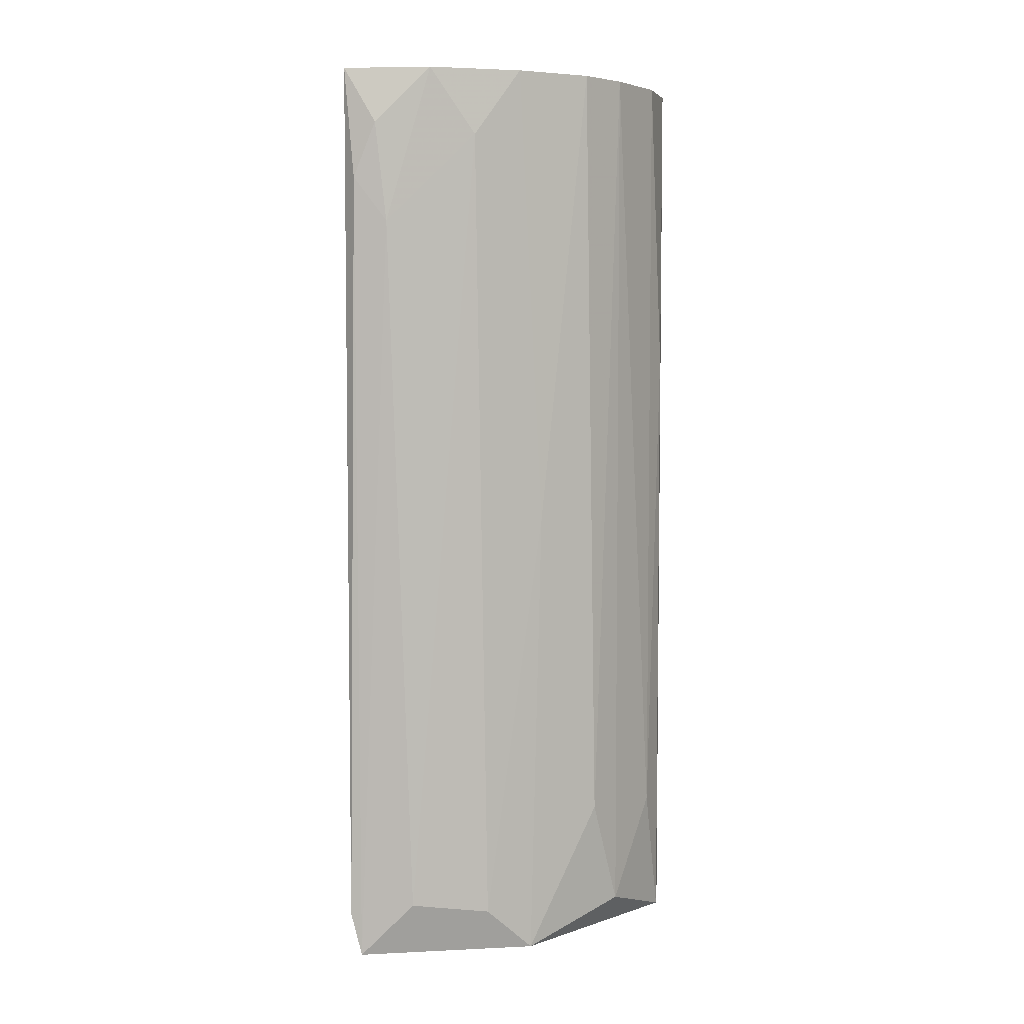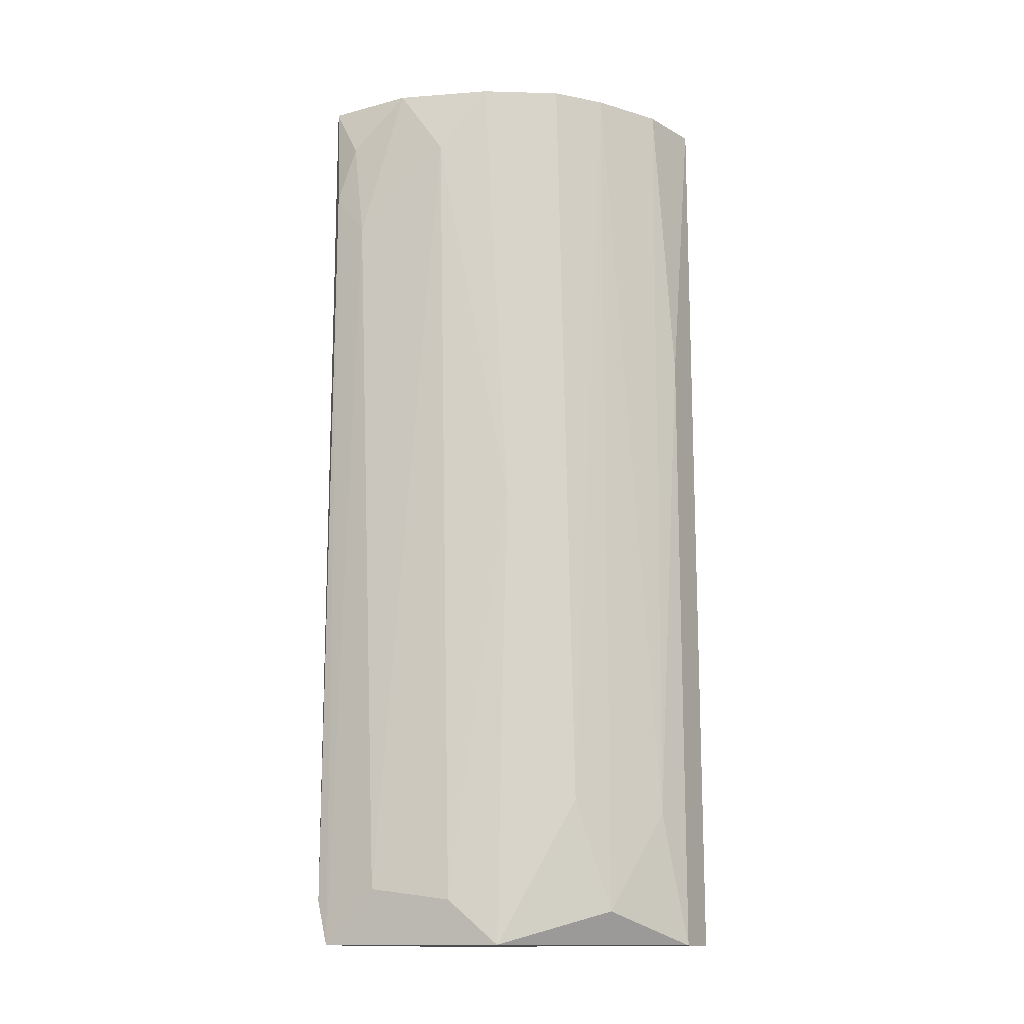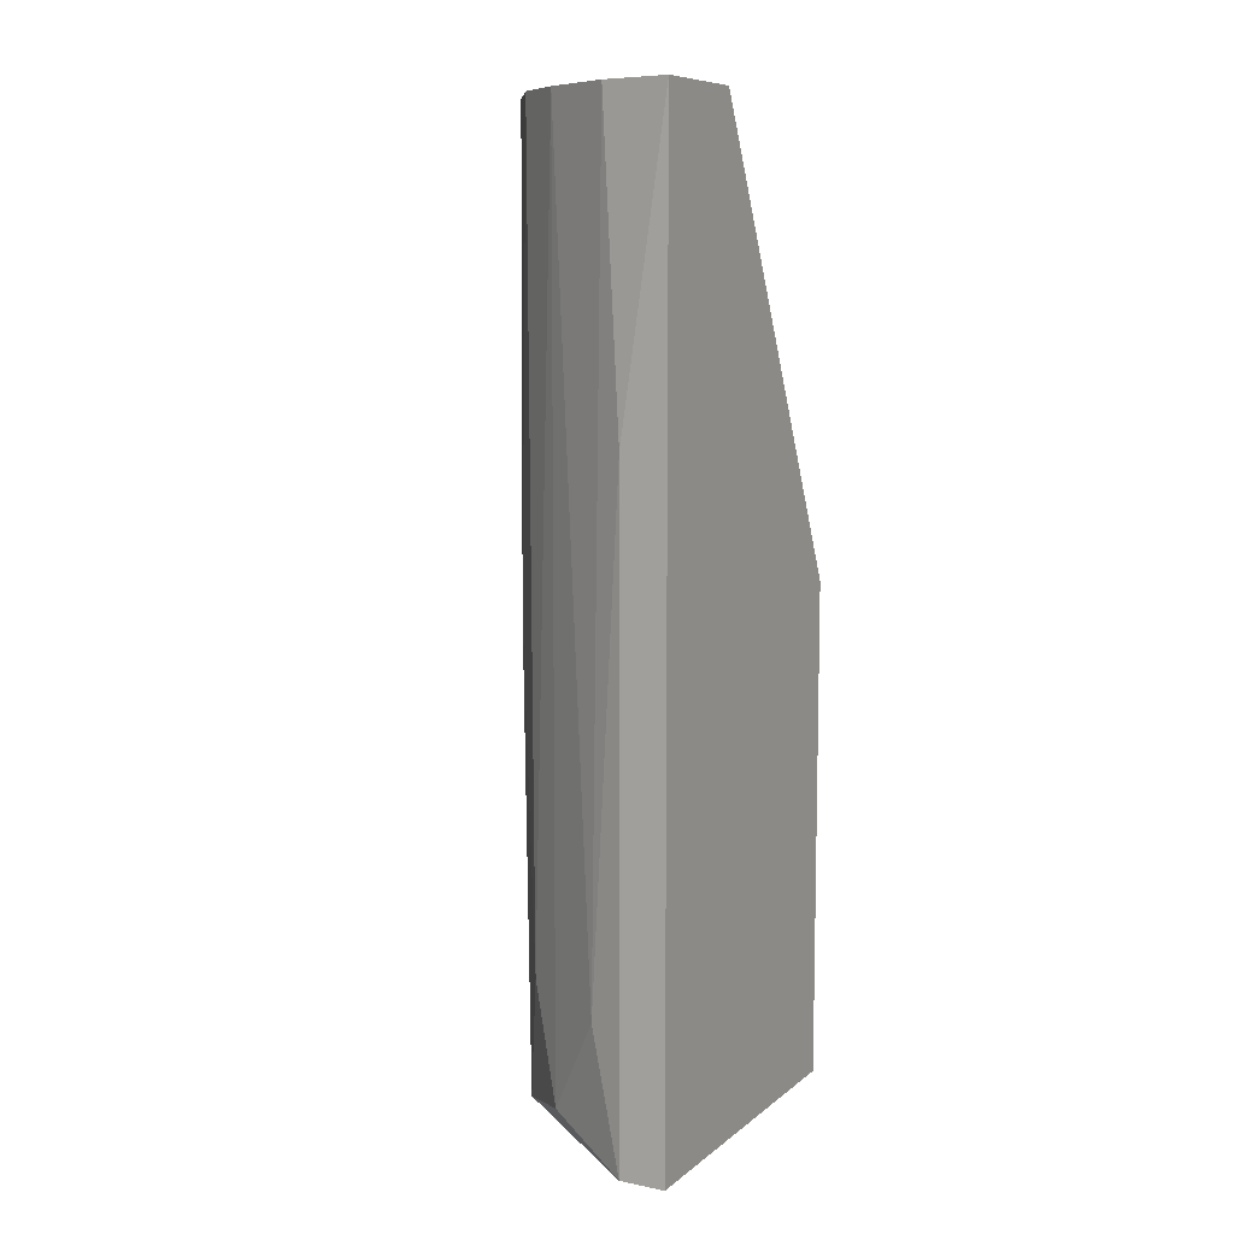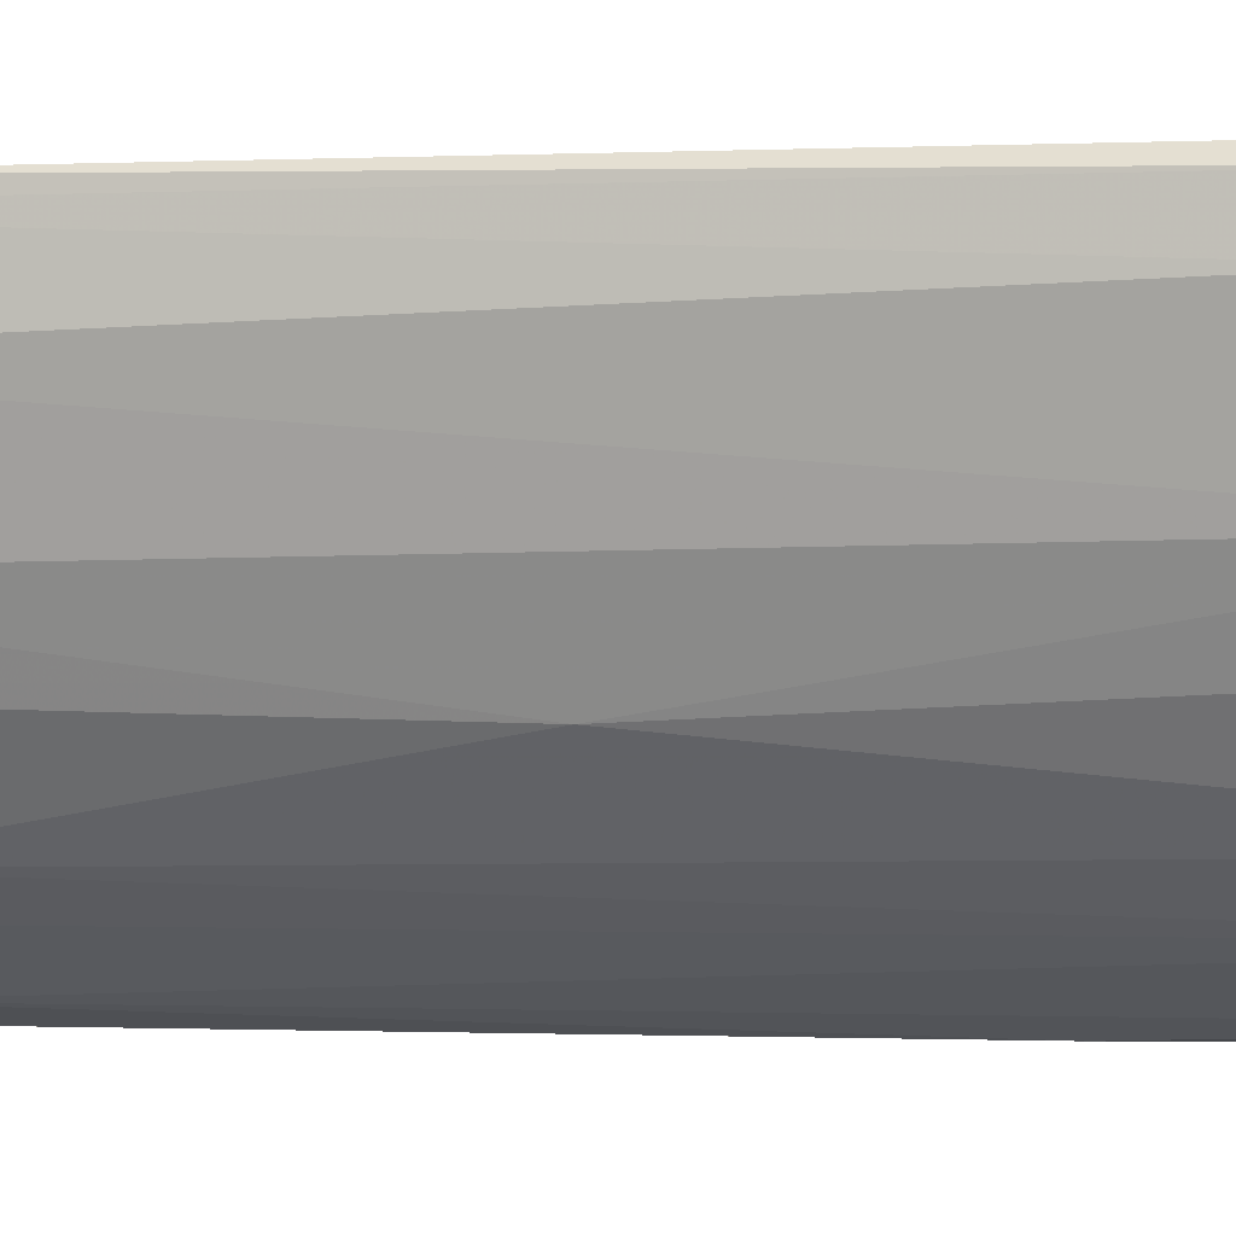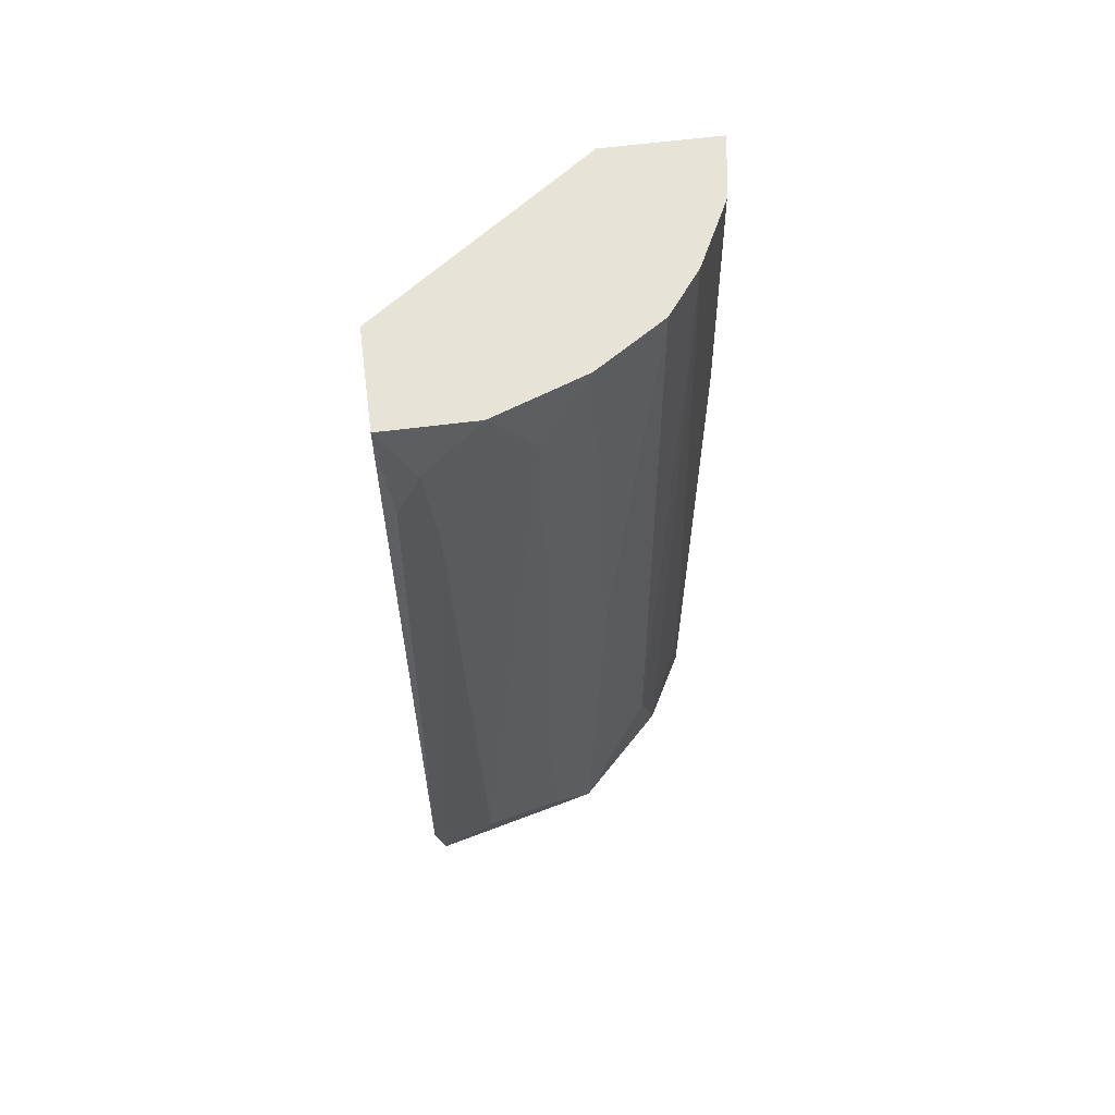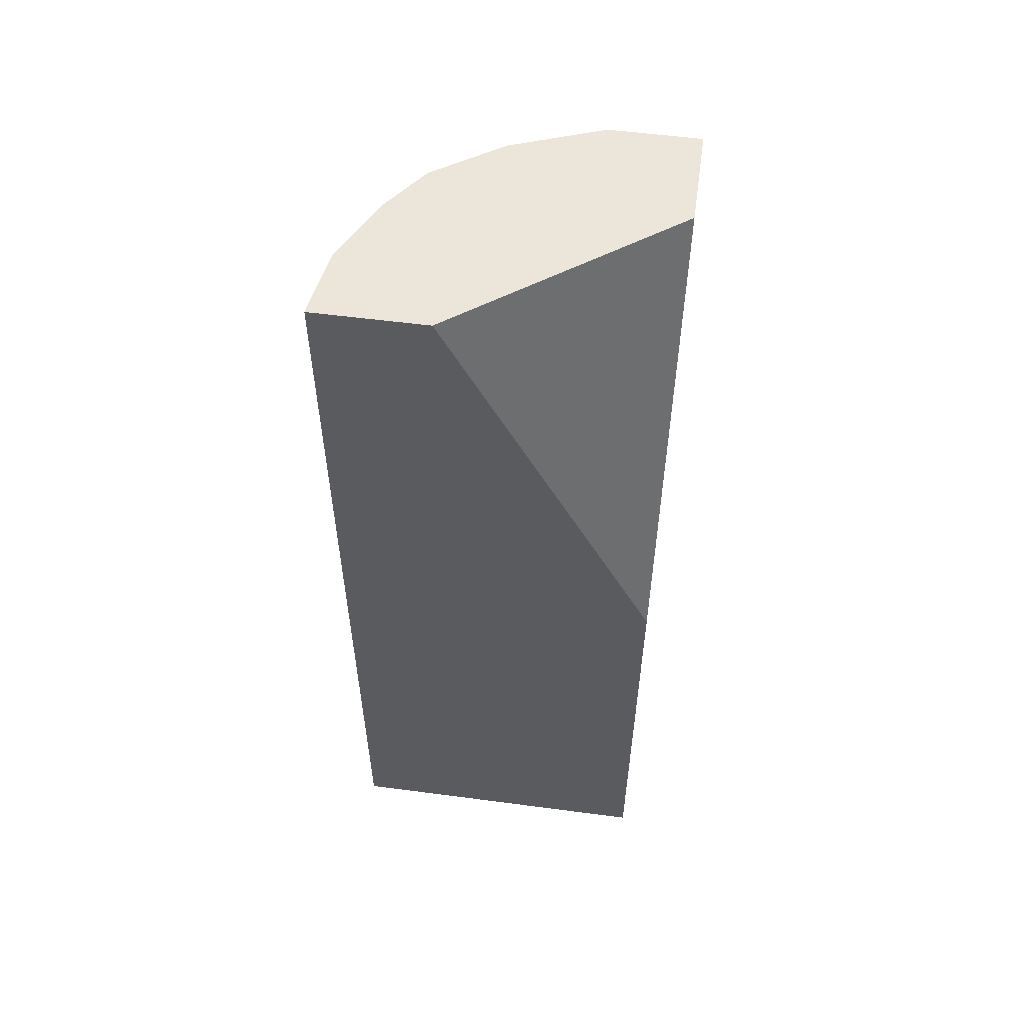
<metadata>
{"format":"obj","ext":"obj","renderer":"f3d","projection":"perspective","resolution":1024,"background":"white","views":[{"elev":5.3,"azim":-84.6,"up":"+Z"},{"elev":-14.1,"azim":-59.9,"up":"+Z"},{"elev":8.9,"azim":28.3,"up":"+Z"},{"elev":-0.6,"azim":-78.4,"up":"+Y"},{"elev":61.7,"azim":-97.4,"up":"+Z"},{"elev":55.8,"azim":97.9,"up":"+Z"}]}
</metadata>
<code>
v -0.04231 0.003448 0.0459
v -0.03624 -0.004437 0.02195
v -0.03715 -0.004133 0.02558
v -0.03503 -0.001403 0.04742
v -0.03503 0.004359 0.02195
v -0.042 0.004055 0.02195
v -0.03988 -0.002314 0.04742
v -0.03927 0.004359 0.04742
v -0.04079 -0.000797 0.02195
v -0.03503 -0.004437 0.04742
v -0.03503 0.004359 0.03528
v -0.03503 -0.004437 0.02195
v -0.042 0.004359 0.04742
v -0.0417 0.000718 0.04559
v -0.03957 -0.002617 0.02589
v -0.042 0.002538 0.02346
v -0.03685 -0.004133 0.04742
v -0.042 0.004359 0.02316
v -0.03866 -0.003223 0.04742
v -0.04079 -0.0011 0.03468
v -0.04109 -0.000494 0.04742
v -0.03866 -0.003223 0.02285
v -0.0414 0.000415 0.02316
v -0.03624 -0.004437 0.03923
v -0.042 0.001931 0.04742
v -0.04231 0.003145 0.04317
v -0.04231 0.004055 0.04438
f 3 2 24
f 20 14 23
f 9 20 23
f 14 16 23
f 6 9 23
f 19 15 22
f 3 19 22
f 2 10 24
f 15 9 22
f 16 6 23
f 17 3 24
f 25 1 26
f 13 1 25
f 21 13 25
f 14 21 25
f 6 16 26
f 16 14 26
f 14 25 26
f 1 13 27
f 18 6 27
f 13 18 27
f 6 26 27
f 9 2 22
f 10 17 24
f 2 3 22
f 5 4 10
f 14 20 21
f 26 1 27
f 20 7 21
f 7 4 8
f 6 2 9
f 4 7 10
f 4 5 11
f 8 4 11
f 2 5 12
f 10 2 12
f 5 10 12
f 5 2 6
f 9 15 20
f 10 7 17
f 5 6 18
f 7 8 13
f 13 5 18
f 7 15 19
f 3 17 19
f 7 13 21
f 17 7 19
f 15 7 20
f 8 11 5
f 5 13 8

</code>
